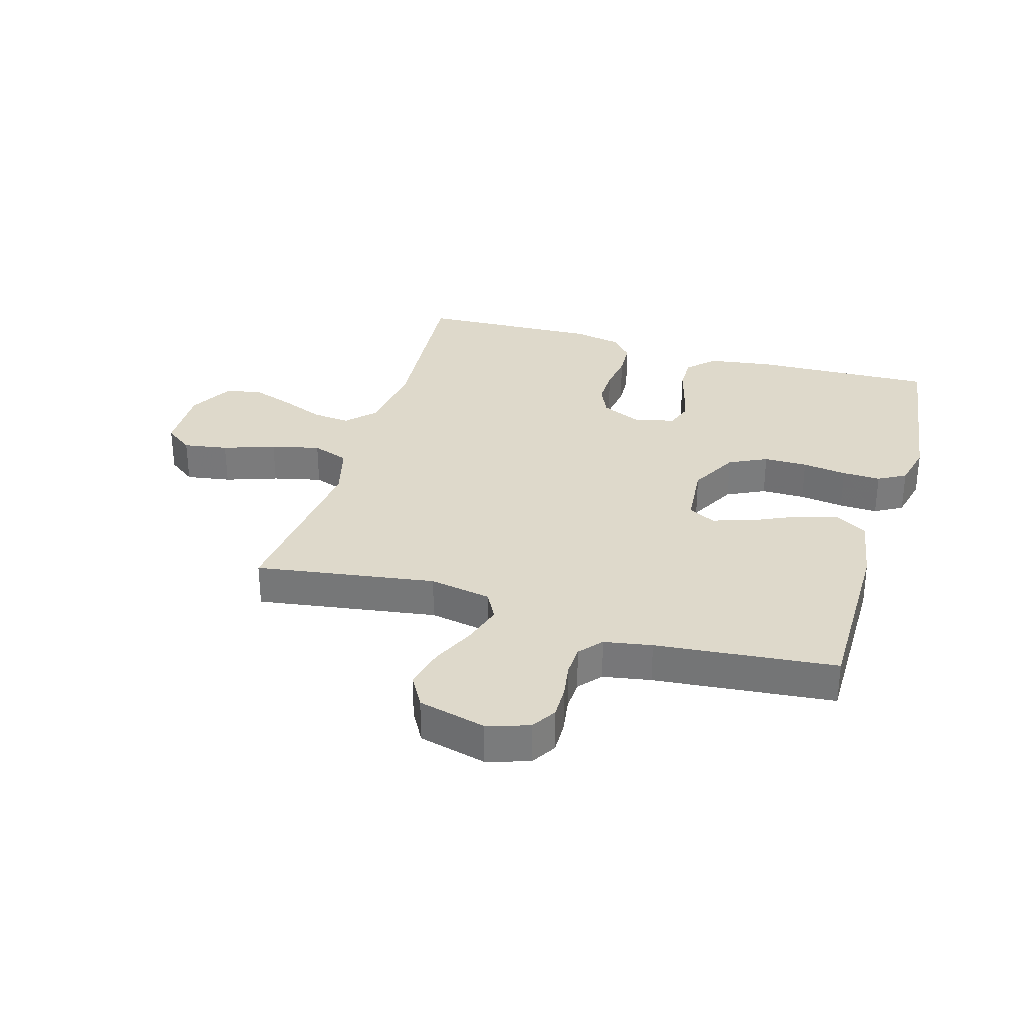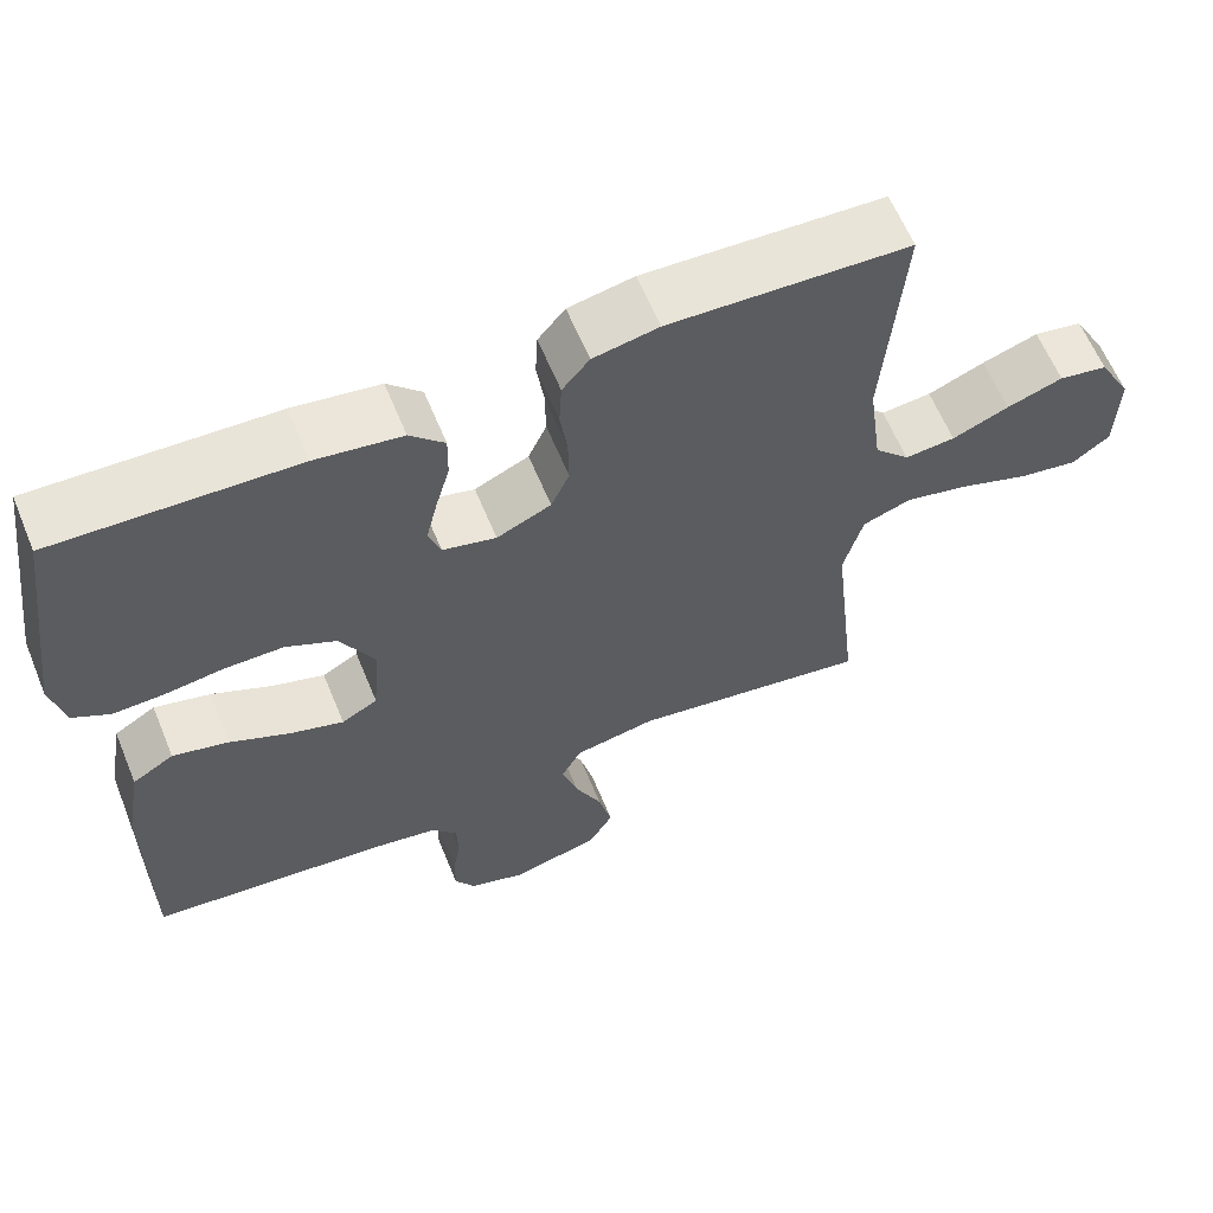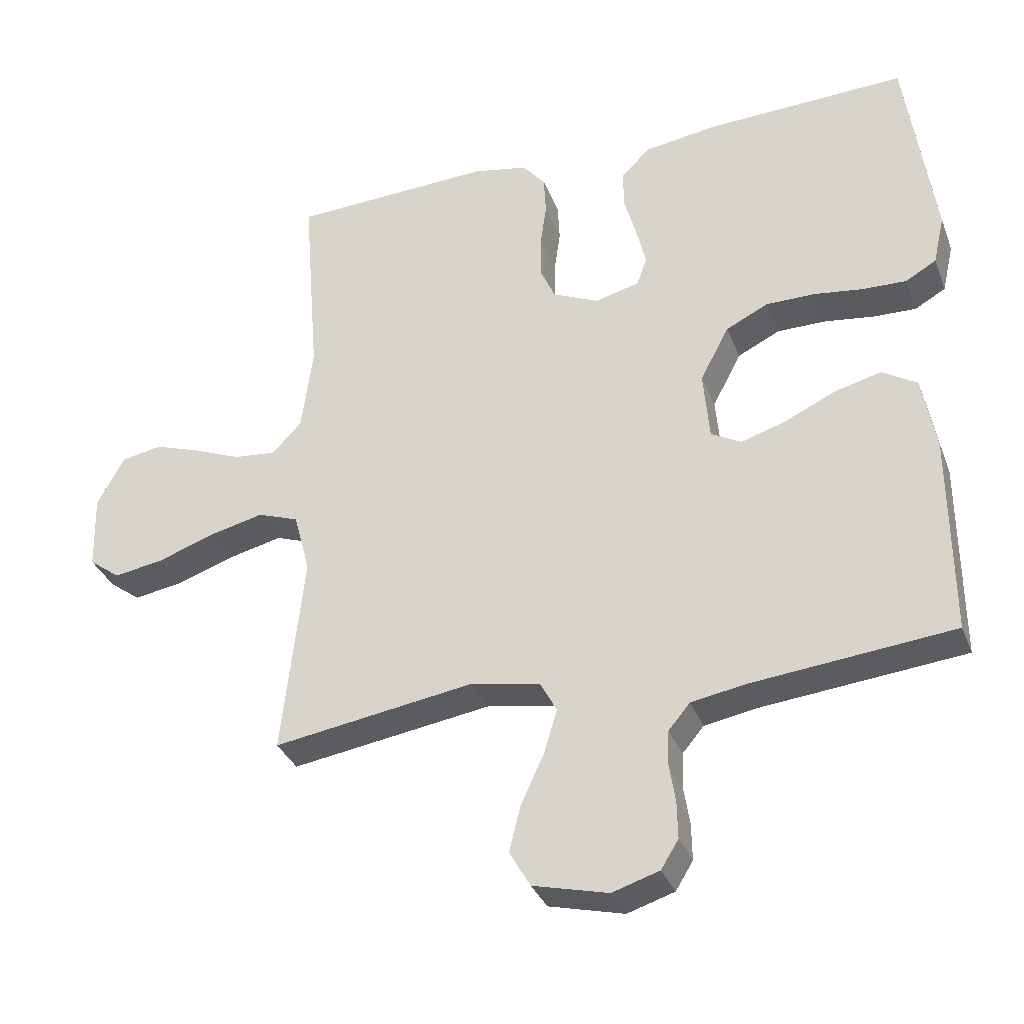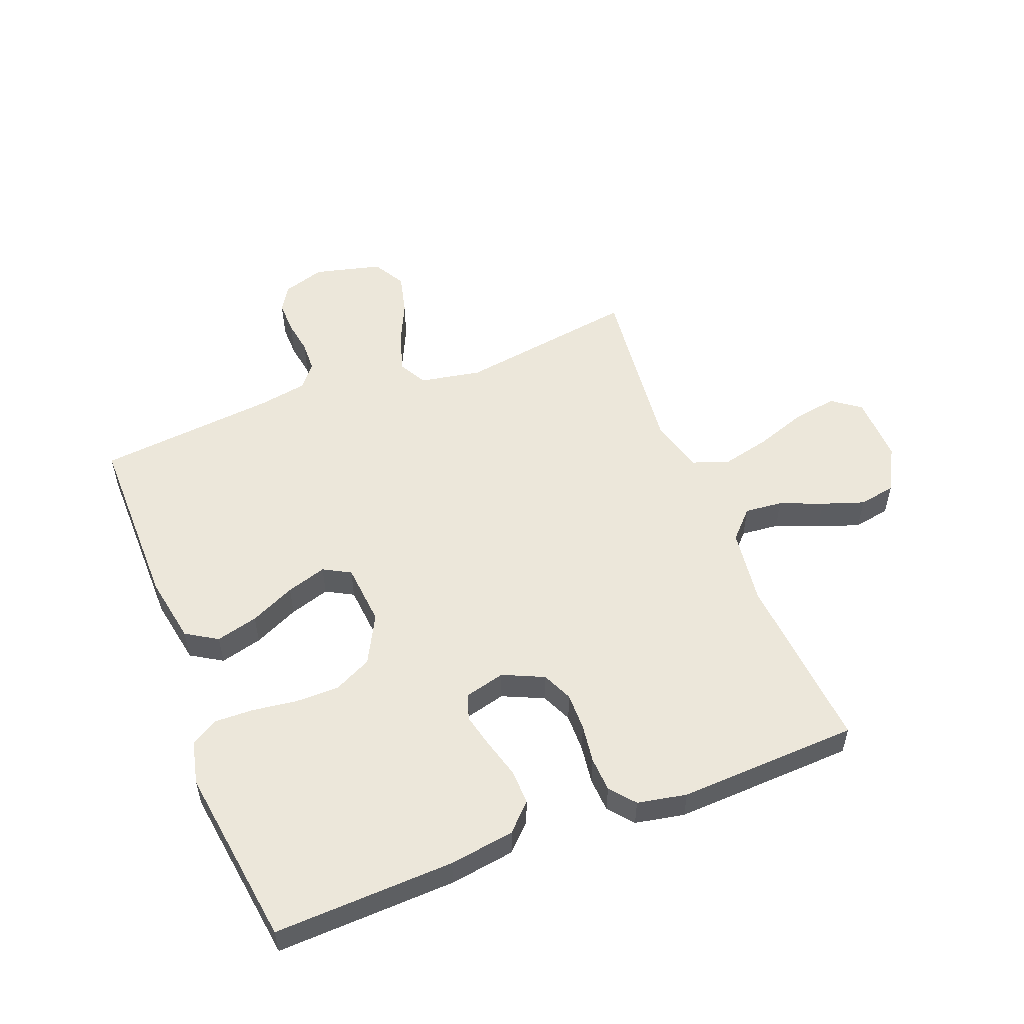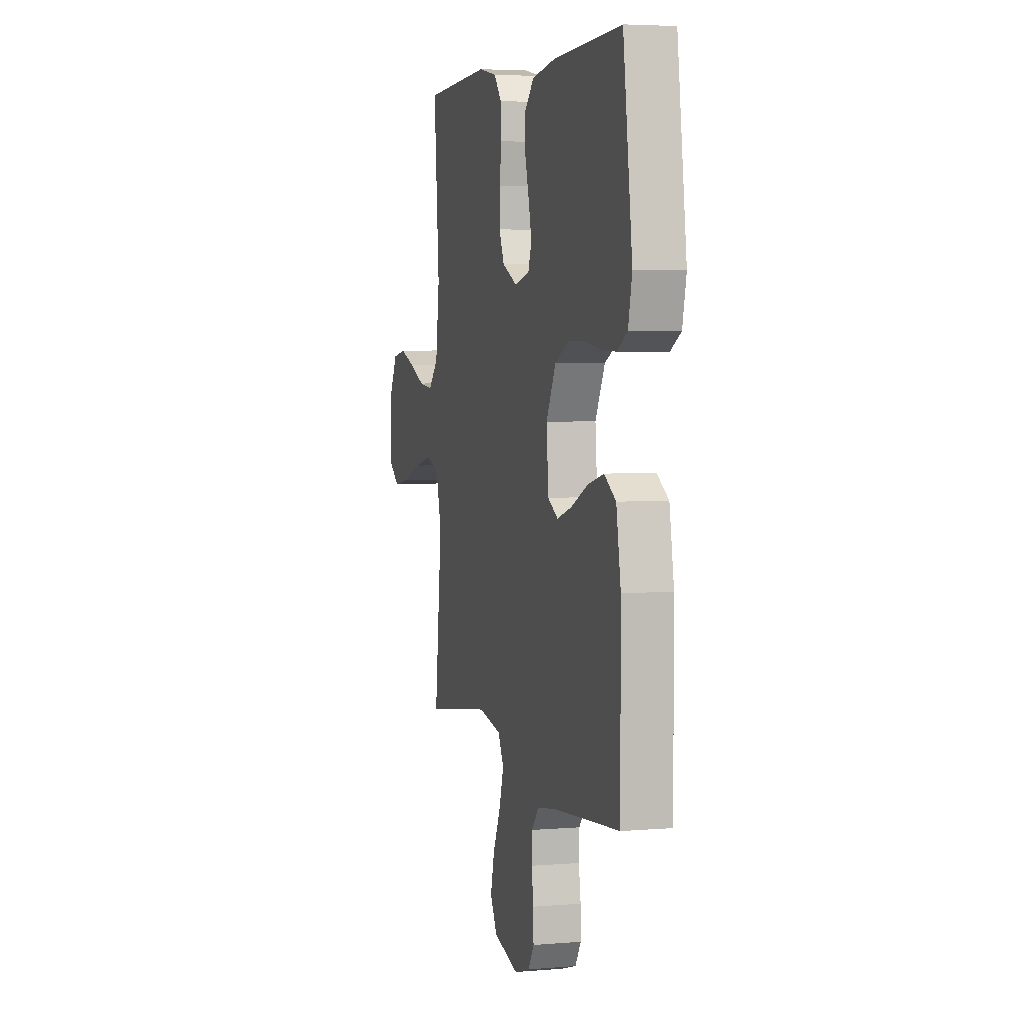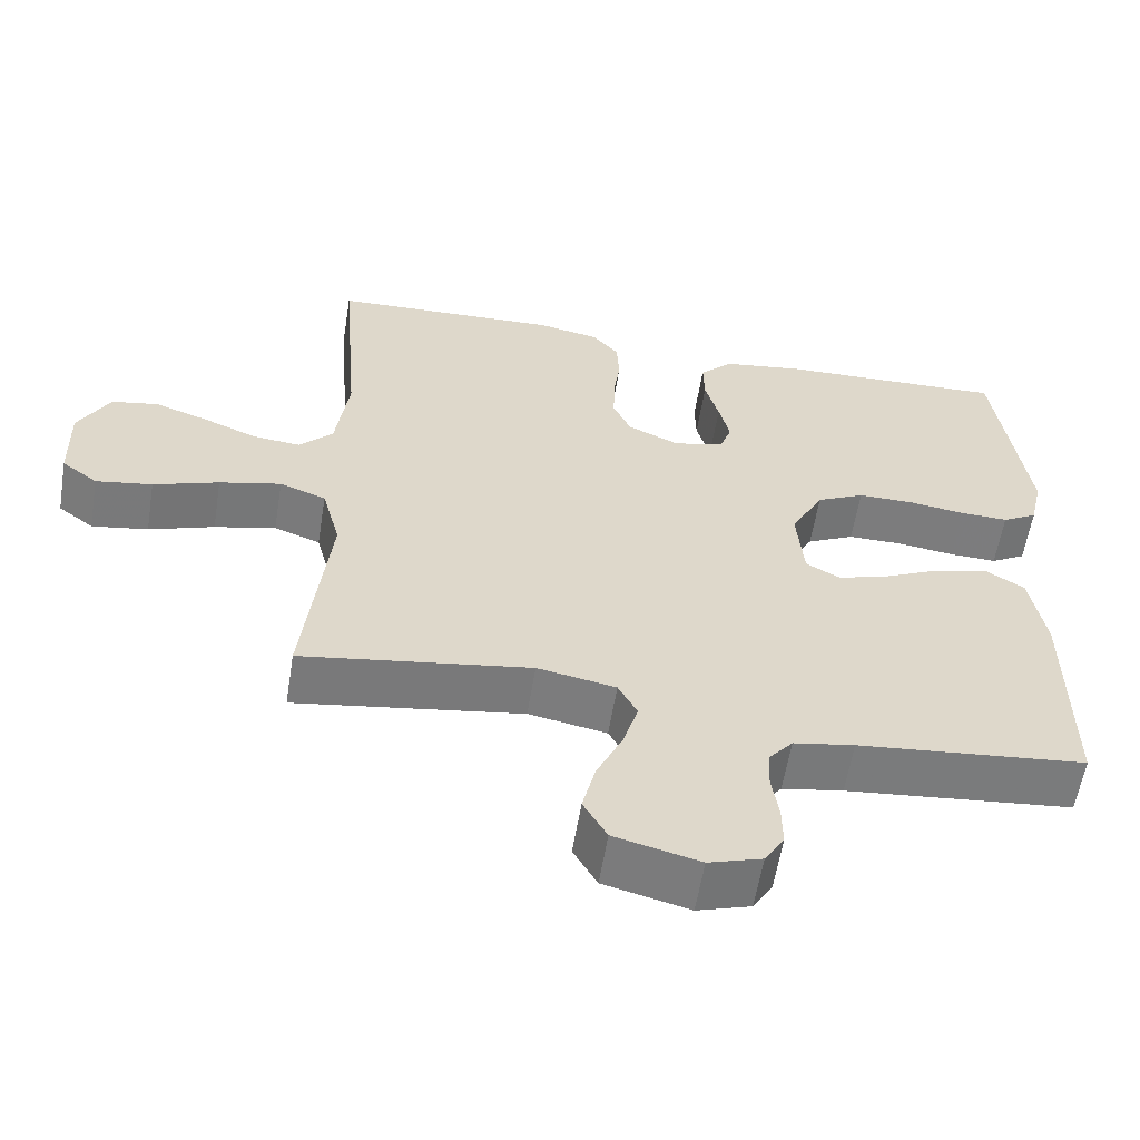
<metadata>
{"format":"obj","ext":"obj","renderer":"f3d","projection":"perspective","resolution":1024,"background":"white","views":[{"elev":31.8,"azim":-163.5,"up":"+Y"},{"elev":62.0,"azim":-22.4,"up":"+Z"},{"elev":-33.6,"azim":-160.6,"up":"+Z"},{"elev":53.7,"azim":-21.3,"up":"+Y"},{"elev":4.5,"azim":-105.1,"up":"+Z"},{"elev":-58.8,"azim":170.8,"up":"+Z"}]}
</metadata>
<code>
v -0.5 0.07 0.5
v -0.2 0.07 0.489
v -0.092 0.07 0.473
v -0.049 0.07 0.43
v -0.05 0.07 0.372
v -0.068 0.07 0.308
v -0.082 0.07 0.249
v -0.067 0.07 0.206
v 0 0.07 0.189
v 0.068 0.07 0.22
v 0.091 0.07 0.271
v 0.09 0.07 0.334
v 0.081 0.07 0.398
v 0.084 0.07 0.456
v 0.118 0.07 0.497
v 0.2 0.07 0.513
v 0.5 0.07 0.5
v 0.476 0.07 0.2
v 0.493 0.07 0.073
v 0.537 0.07 0.027
v 0.6 0.07 0.033
v 0.671 0.07 0.062
v 0.741 0.07 0.086
v 0.802 0.07 0.075
v 0.843 0.07 0
v 0.84 0.07 -0.113
v 0.793 0.07 -0.148
v 0.719 0.07 -0.136
v 0.633 0.07 -0.106
v 0.552 0.07 -0.087
v 0.491 0.07 -0.109
v 0.467 0.07 -0.2
v 0.5 0.07 -0.5
v 0.2 0.07 -0.454
v 0.097 0.07 -0.473
v 0.072 0.07 -0.52
v 0.092 0.07 -0.586
v 0.126 0.07 -0.659
v 0.143 0.07 -0.728
v 0.112 0.07 -0.782
v 0 0.07 -0.81
v -0.07 0.07 -0.788
v -0.096 0.07 -0.746
v -0.095 0.07 -0.691
v -0.086 0.07 -0.634
v -0.088 0.07 -0.582
v -0.12 0.07 -0.544
v -0.2 0.07 -0.53
v -0.5 0.07 -0.5
v -0.499 0.07 -0.2
v -0.479 0.07 -0.087
v -0.427 0.07 -0.055
v -0.357 0.07 -0.073
v -0.282 0.07 -0.108
v -0.215 0.07 -0.129
v -0.17 0.07 -0.104
v -0.161 0.07 0
v -0.204 0.07 0.081
v -0.267 0.07 0.112
v -0.34 0.07 0.112
v -0.414 0.07 0.102
v -0.478 0.07 0.1
v -0.524 0.07 0.126
v -0.541 0.07 0.2
v -0.5 0 0.5
v -0.2 0 0.489
v -0.092 0 0.473
v -0.049 0 0.43
v -0.05 0 0.372
v -0.068 0 0.308
v -0.082 0 0.249
v -0.067 0 0.206
v 0 0 0.189
v 0.068 0 0.22
v 0.091 0 0.271
v 0.09 0 0.334
v 0.081 0 0.398
v 0.084 0 0.456
v 0.118 0 0.497
v 0.2 0 0.513
v 0.5 0 0.5
v 0.476 0 0.2
v 0.493 0 0.073
v 0.537 0 0.027
v 0.6 0 0.033
v 0.671 0 0.062
v 0.741 0 0.086
v 0.802 0 0.075
v 0.843 0 0
v 0.84 0 -0.113
v 0.793 0 -0.148
v 0.719 0 -0.136
v 0.633 0 -0.106
v 0.552 0 -0.087
v 0.491 0 -0.109
v 0.467 0 -0.2
v 0.5 0 -0.5
v 0.2 0 -0.454
v 0.097 0 -0.473
v 0.072 0 -0.52
v 0.092 0 -0.586
v 0.126 0 -0.659
v 0.143 0 -0.728
v 0.112 0 -0.782
v 0 0 -0.81
v -0.07 0 -0.788
v -0.096 0 -0.746
v -0.095 0 -0.691
v -0.086 0 -0.634
v -0.088 0 -0.582
v -0.12 0 -0.544
v -0.2 0 -0.53
v -0.5 0 -0.5
v -0.499 0 -0.2
v -0.479 0 -0.087
v -0.427 0 -0.055
v -0.357 0 -0.073
v -0.282 0 -0.108
v -0.215 0 -0.129
v -0.17 0 -0.104
v -0.161 0 0
v -0.204 0 0.081
v -0.267 0 0.112
v -0.34 0 0.112
v -0.414 0 0.102
v -0.478 0 0.1
v -0.524 0 0.126
v -0.541 0 0.2
f 4 5 6
f 3 4 6
f 2 3 6
f 1 2 6
f 64 1 6
f 63 64 6
f 62 63 6
f 61 62 6
f 60 61 6
f 59 60 6 7
f 58 59 7 8
f 57 58 8 9
f 56 57 9 10
f 52 53 54
f 51 52 54
f 50 51 54
f 49 50 54
f 48 49 54
f 47 48 54 55
f 46 47 55 56
f 43 44 45
f 42 43 45
f 41 42 45
f 40 41 45
f 39 40 45
f 38 39 45
f 37 38 45
f 36 37 45 46
f 46 56 10
f 36 46 10
f 35 36 10
f 32 33 34
f 35 10 11
f 34 35 11
f 32 34 11
f 31 32 11
f 27 28 29
f 26 27 29
f 25 26 29
f 24 25 29
f 23 24 29
f 22 23 29
f 21 22 29
f 20 21 29 30
f 31 11 12
f 30 31 12
f 20 30 12
f 19 20 12
f 16 17 18
f 16 18 19
f 15 16 19
f 14 15 19
f 13 14 19
f 12 13 19
f 70 69 68
f 70 68 67
f 70 67 66
f 70 66 65
f 70 65 128
f 70 128 127
f 70 127 126
f 70 126 125
f 70 125 124
f 71 70 124 123
f 72 71 123 122
f 73 72 122 121
f 74 73 121 120
f 118 117 116
f 118 116 115
f 118 115 114
f 118 114 113
f 118 113 112
f 119 118 112 111
f 120 119 111 110
f 109 108 107
f 109 107 106
f 109 106 105
f 109 105 104
f 109 104 103
f 109 103 102
f 109 102 101
f 110 109 101 100
f 74 120 110
f 74 110 100
f 74 100 99
f 98 97 96
f 75 74 99
f 75 99 98
f 75 98 96
f 75 96 95
f 93 92 91
f 93 91 90
f 93 90 89
f 93 89 88
f 93 88 87
f 93 87 86
f 93 86 85
f 94 93 85 84
f 76 75 95
f 76 95 94
f 76 94 84
f 76 84 83
f 82 81 80
f 83 82 80
f 83 80 79
f 83 79 78
f 83 78 77
f 83 77 76
f 1 65 66 2
f 2 66 67 3
f 3 67 68 4
f 4 68 69 5
f 5 69 70 6
f 6 70 71 7
f 7 71 72 8
f 8 72 73 9
f 9 73 74 10
f 10 74 75 11
f 11 75 76 12
f 12 76 77 13
f 13 77 78 14
f 14 78 79 15
f 15 79 80 16
f 16 80 81 17
f 17 81 82 18
f 18 82 83 19
f 19 83 84 20
f 20 84 85 21
f 21 85 86 22
f 22 86 87 23
f 23 87 88 24
f 24 88 89 25
f 25 89 90 26
f 26 90 91 27
f 27 91 92 28
f 28 92 93 29
f 29 93 94 30
f 30 94 95 31
f 31 95 96 32
f 32 96 97 33
f 33 97 98 34
f 34 98 99 35
f 35 99 100 36
f 36 100 101 37
f 37 101 102 38
f 38 102 103 39
f 39 103 104 40
f 40 104 105 41
f 41 105 106 42
f 42 106 107 43
f 43 107 108 44
f 44 108 109 45
f 45 109 110 46
f 46 110 111 47
f 47 111 112 48
f 48 112 113 49
f 49 113 114 50
f 50 114 115 51
f 51 115 116 52
f 52 116 117 53
f 53 117 118 54
f 54 118 119 55
f 55 119 120 56
f 56 120 121 57
f 57 121 122 58
f 58 122 123 59
f 59 123 124 60
f 60 124 125 61
f 61 125 126 62
f 62 126 127 63
f 63 127 128 64
f 64 128 65 1

</code>
